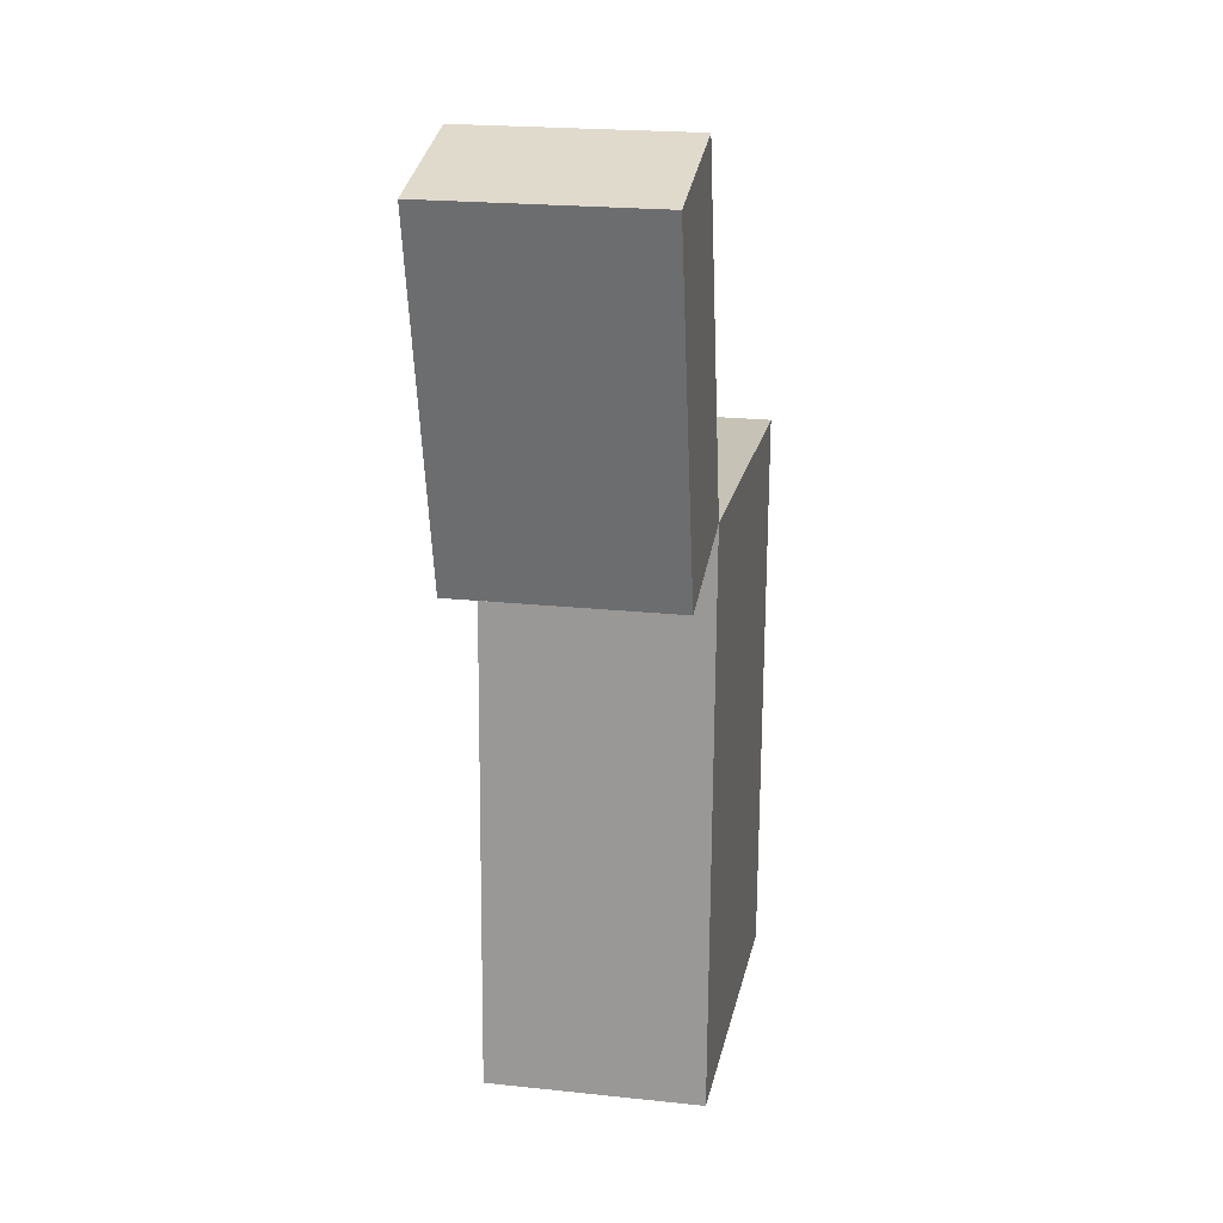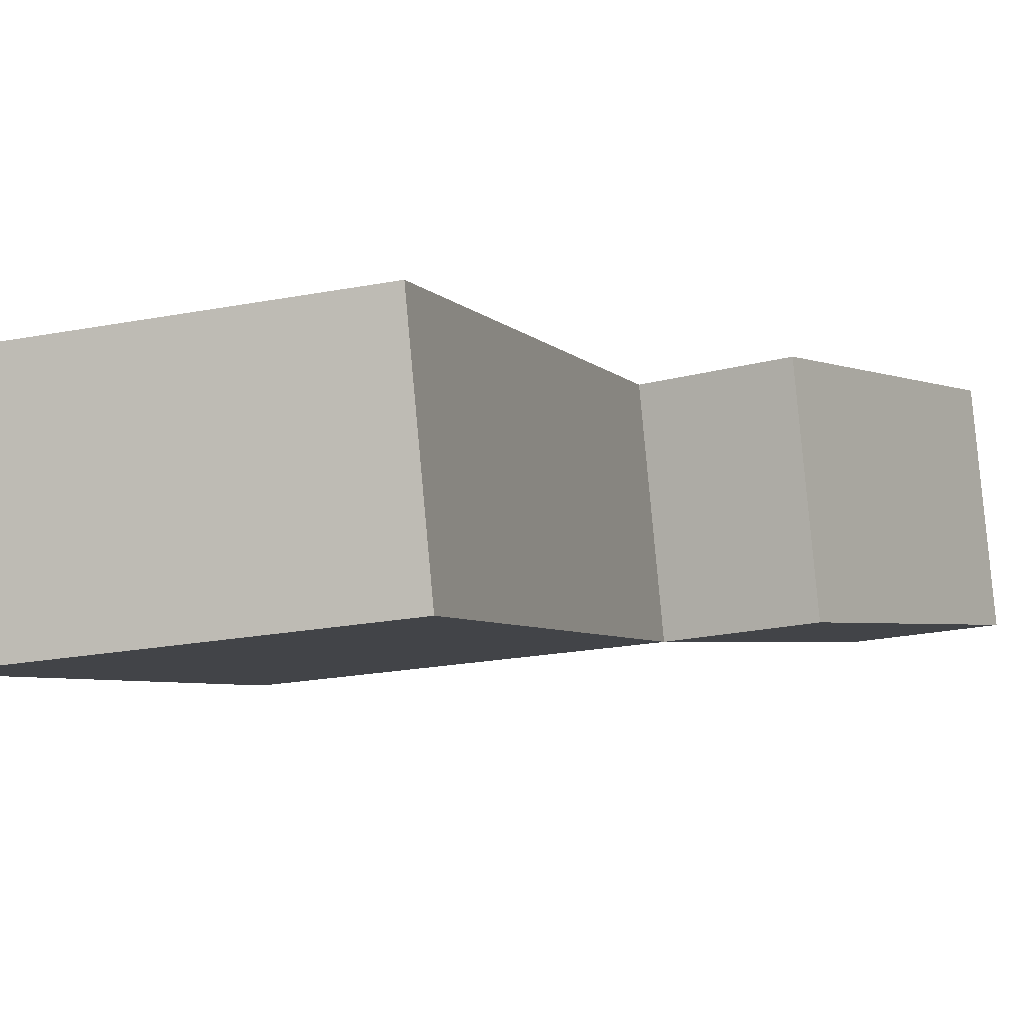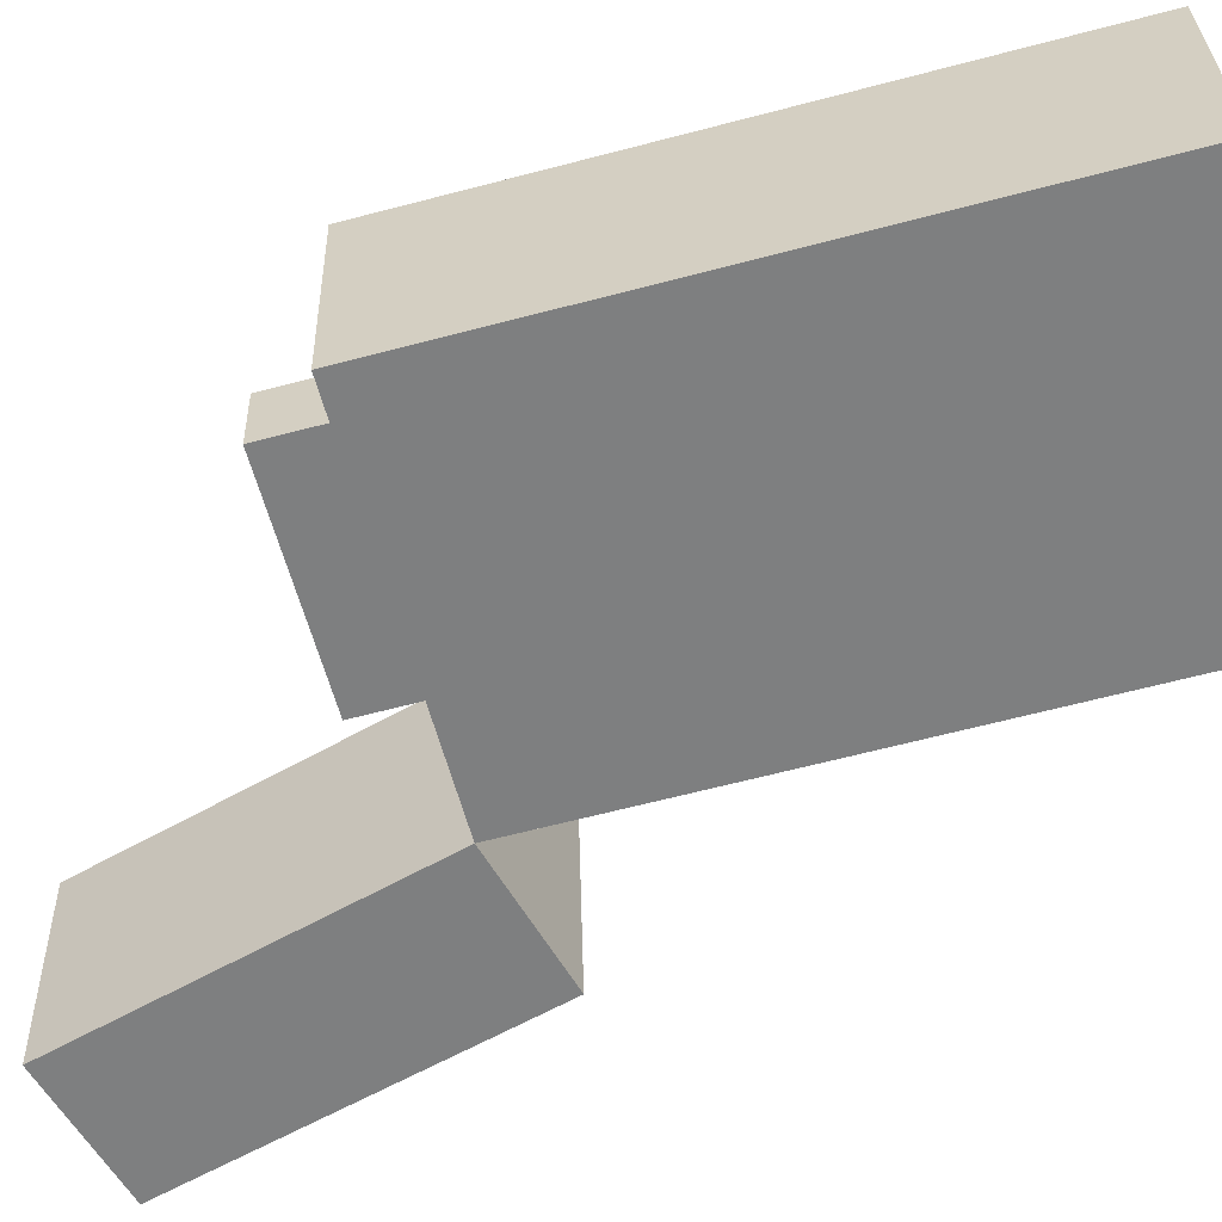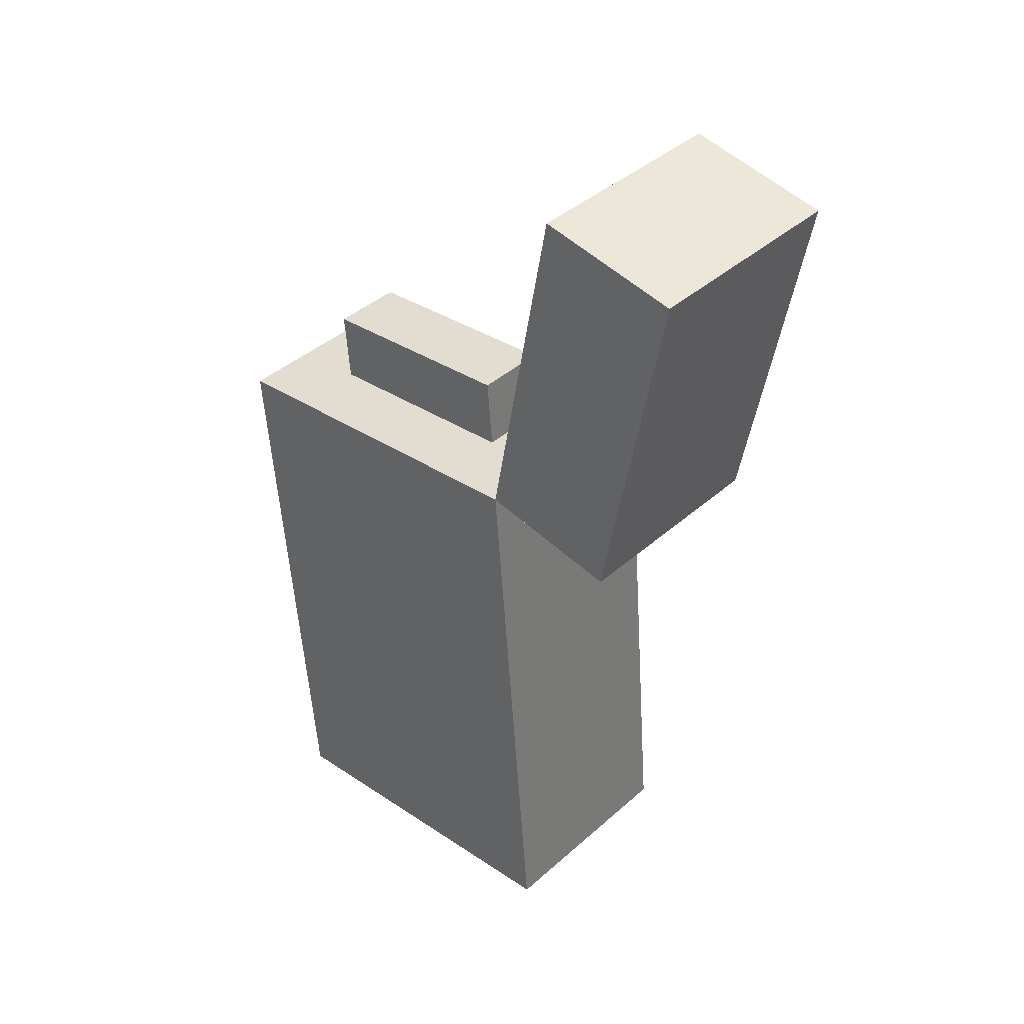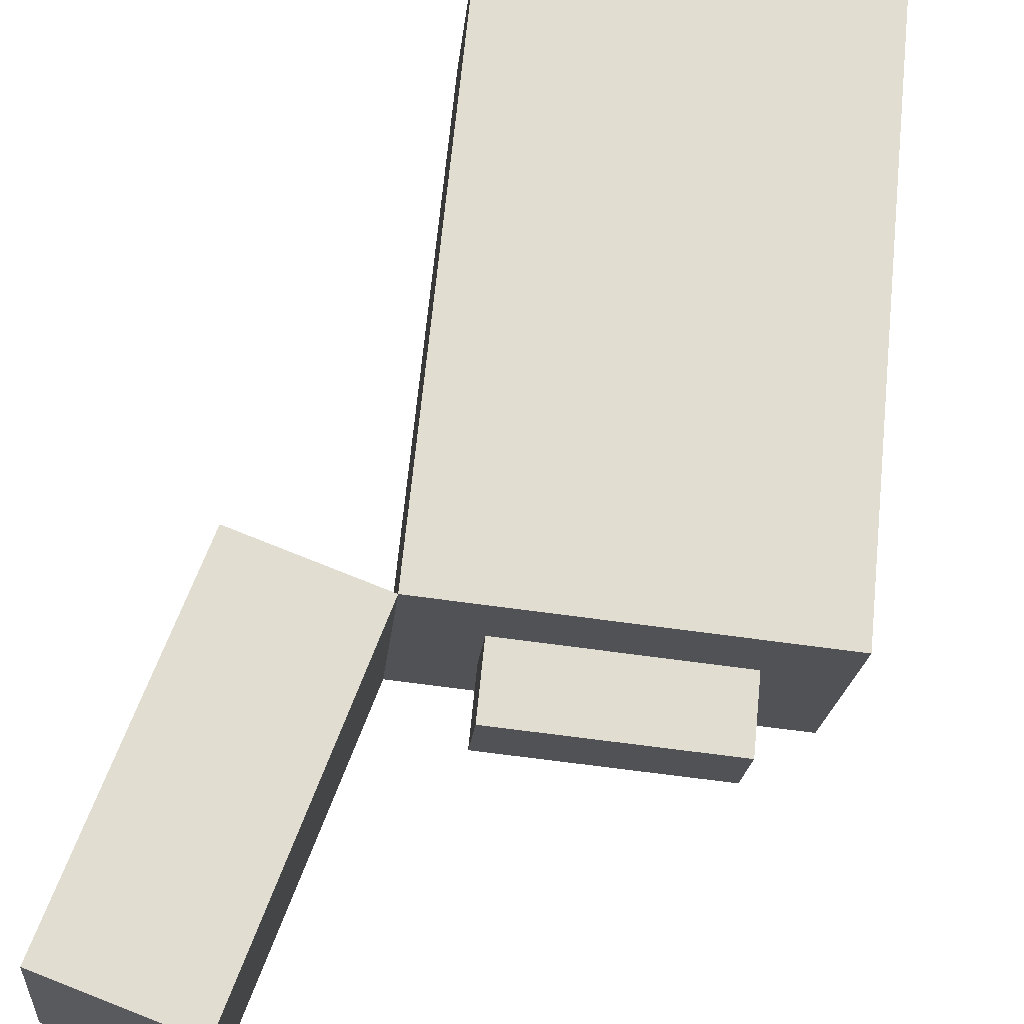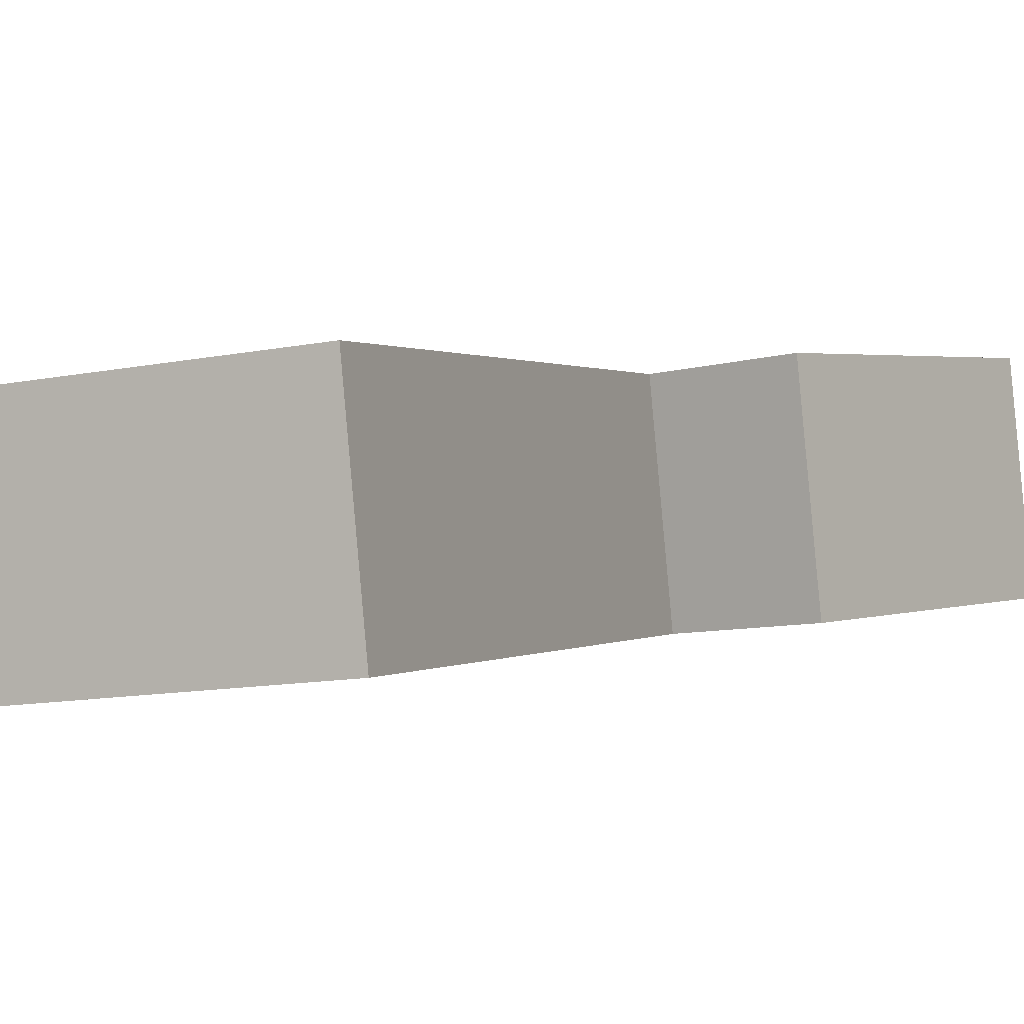
<metadata>
{"format":"obj","ext":"obj","renderer":"f3d","projection":"perspective","resolution":1024,"background":"white","views":[{"elev":23.5,"azim":95.3,"up":"+Y"},{"elev":-4.4,"azim":22.0,"up":"+Z"},{"elev":-64.8,"azim":-70.9,"up":"+Z"},{"elev":39.5,"azim":37.1,"up":"+Y"},{"elev":68.8,"azim":-170.0,"up":"+Z"},{"elev":0.5,"azim":27.2,"up":"+Z"}]}
</metadata>
<code>
g gadget_fireworks_lighter_mesh
v -0.06429 -0.144 0.02035
v -0.07531 0.001919 0.02037
v 0.01548 0.008774 0.02912
v 0.0265 -0.1372 0.0291
v 0.03174 -0.1368 -0.02553
v 0.02072 0.009175 -0.02552
v -0.07008 0.00232 -0.03427
v -0.05906 -0.1436 -0.03428
v 0.06812 0.09186 0.03477
v 0.05128 0.001979 0.0325
v 0.01548 0.008774 0.02912
v 0.03233 0.09865 0.03139
v 0.07336 0.09226 -0.01986
v 0.03756 0.09905 -0.02324
v 0.02072 0.009174 -0.02552
v 0.05651 0.002379 -0.02214
v -0.07008 0.00232 -0.03427
v 0.02072 0.009175 -0.02552
v 0.01548 0.008774 0.02912
v -0.07531 0.001919 0.02037
v -0.05906 -0.1436 -0.03428
v -0.07008 0.00232 -0.03427
v -0.07531 0.001919 0.02037
v -0.06429 -0.144 0.02035
v 0.03174 -0.1368 -0.02553
v -0.05906 -0.1436 -0.03428
v -0.06429 -0.144 0.02035
v 0.0265 -0.1372 0.0291
v 0.03174 -0.1368 -0.02553
v 0.0265 -0.1372 0.0291
v 0.01548 0.008774 0.02912
v 0.02072 0.009175 -0.02552
v 0.07336 0.09226 -0.01986
v 0.06812 0.09186 0.03477
v 0.03233 0.09865 0.03139
v 0.03756 0.09905 -0.02324
v 0.06812 0.09186 0.03477
v 0.07336 0.09226 -0.01986
v 0.05651 0.002379 -0.02214
v 0.05128 0.001979 0.0325
v 0.01548 0.008774 0.02912
v 0.05128 0.001979 0.0325
v 0.05651 0.002379 -0.02214
v 0.02072 0.009174 -0.02552
v -0.05505 0.0218 -0.01421
v -0.05679 0.02167 0.003905
v -0.05541 0.003424 0.003903
v -0.05367 0.003557 -0.01421
v -0.0009317 0.007536 0.009152
v -0.002309 0.02578 0.009154
v -0.0005739 0.02591 -0.008958
v 0.0008034 0.007669 -0.008959
v -0.0009317 0.007536 0.009152
v -0.05541 0.003424 0.003903
v -0.05679 0.02167 0.003905
v -0.002309 0.02578 0.009154
v -0.05367 0.003557 -0.01421
v 0.0008034 0.007669 -0.008959
v -0.0005739 0.02591 -0.008958
v -0.05505 0.0218 -0.01421
v -0.05679 0.02167 0.003905
v -0.05505 0.0218 -0.01421
v -0.0005739 0.02591 -0.008958
v -0.002309 0.02578 0.009154
v 0.03233 0.09865 0.03139
v 0.01548 0.008774 0.02912
v 0.02072 0.009174 -0.02552
v 0.03756 0.09905 -0.02324
g gadget_fireworks_lighter_mesh_0
f 3 2 1
f 4 3 1
f 7 6 5
f 8 7 5
f 11 10 9
f 12 11 9
f 15 14 13
f 16 15 13
f 19 18 17
f 20 19 17
f 23 22 21
f 24 23 21
f 27 26 25
f 28 27 25
f 31 30 29
f 32 31 29
f 35 34 33
f 36 35 33
f 39 38 37
f 40 39 37
f 43 42 41
f 44 43 41
f 47 46 45
f 48 47 45
f 51 50 49
f 52 51 49
f 55 54 53
f 56 55 53
f 59 58 57
f 60 59 57
f 63 62 61
f 64 63 61
f 67 66 65
f 68 67 65

</code>
